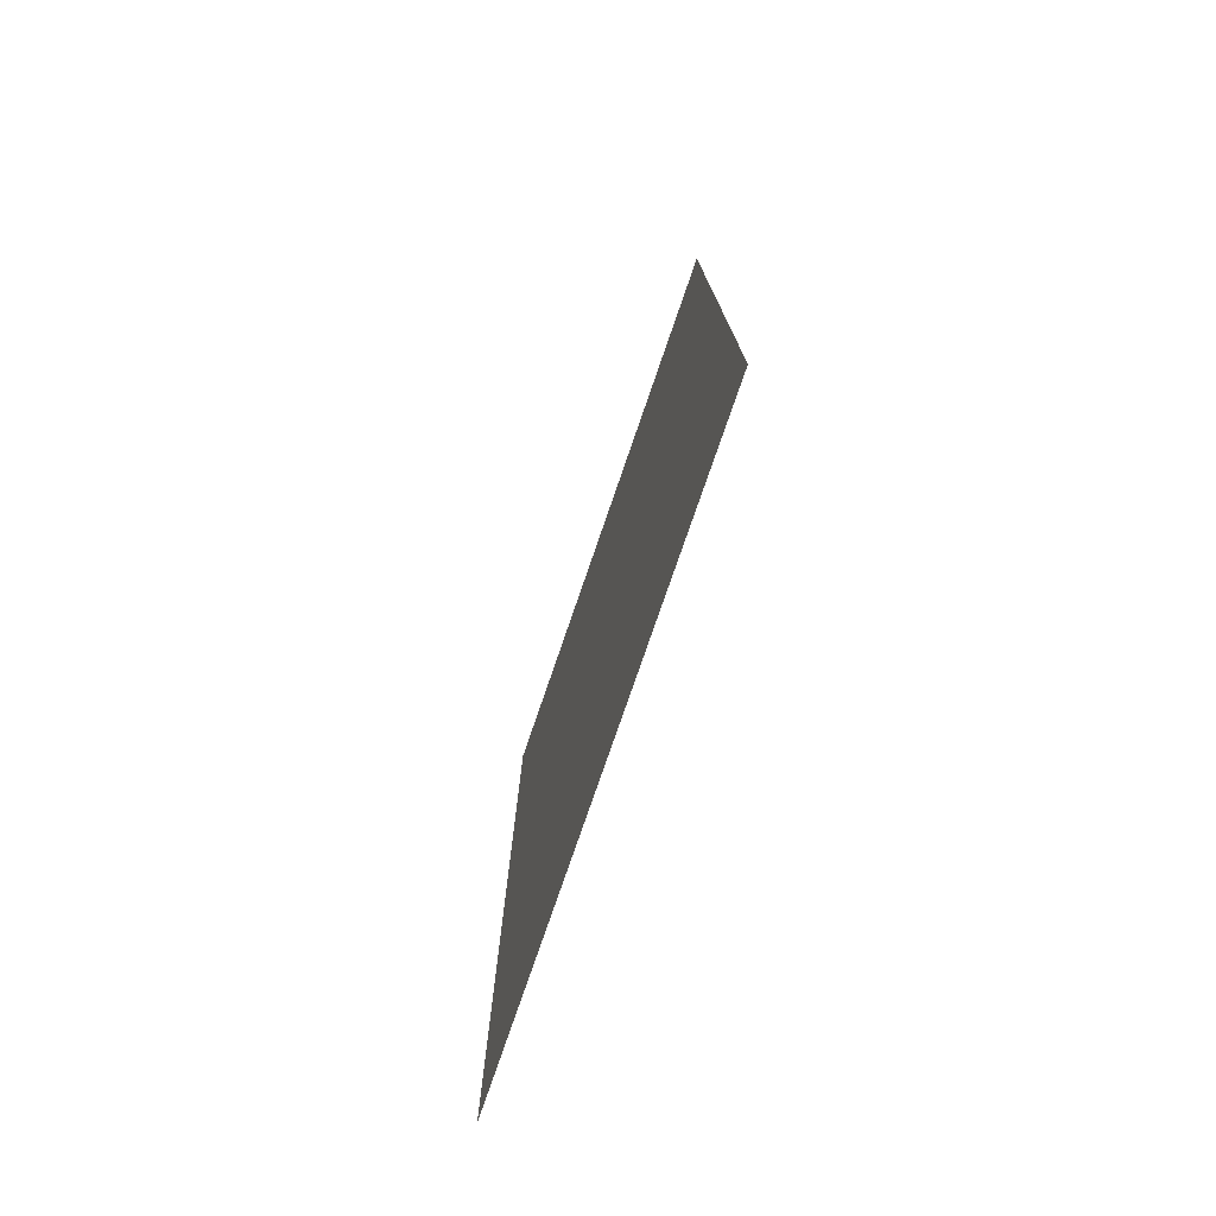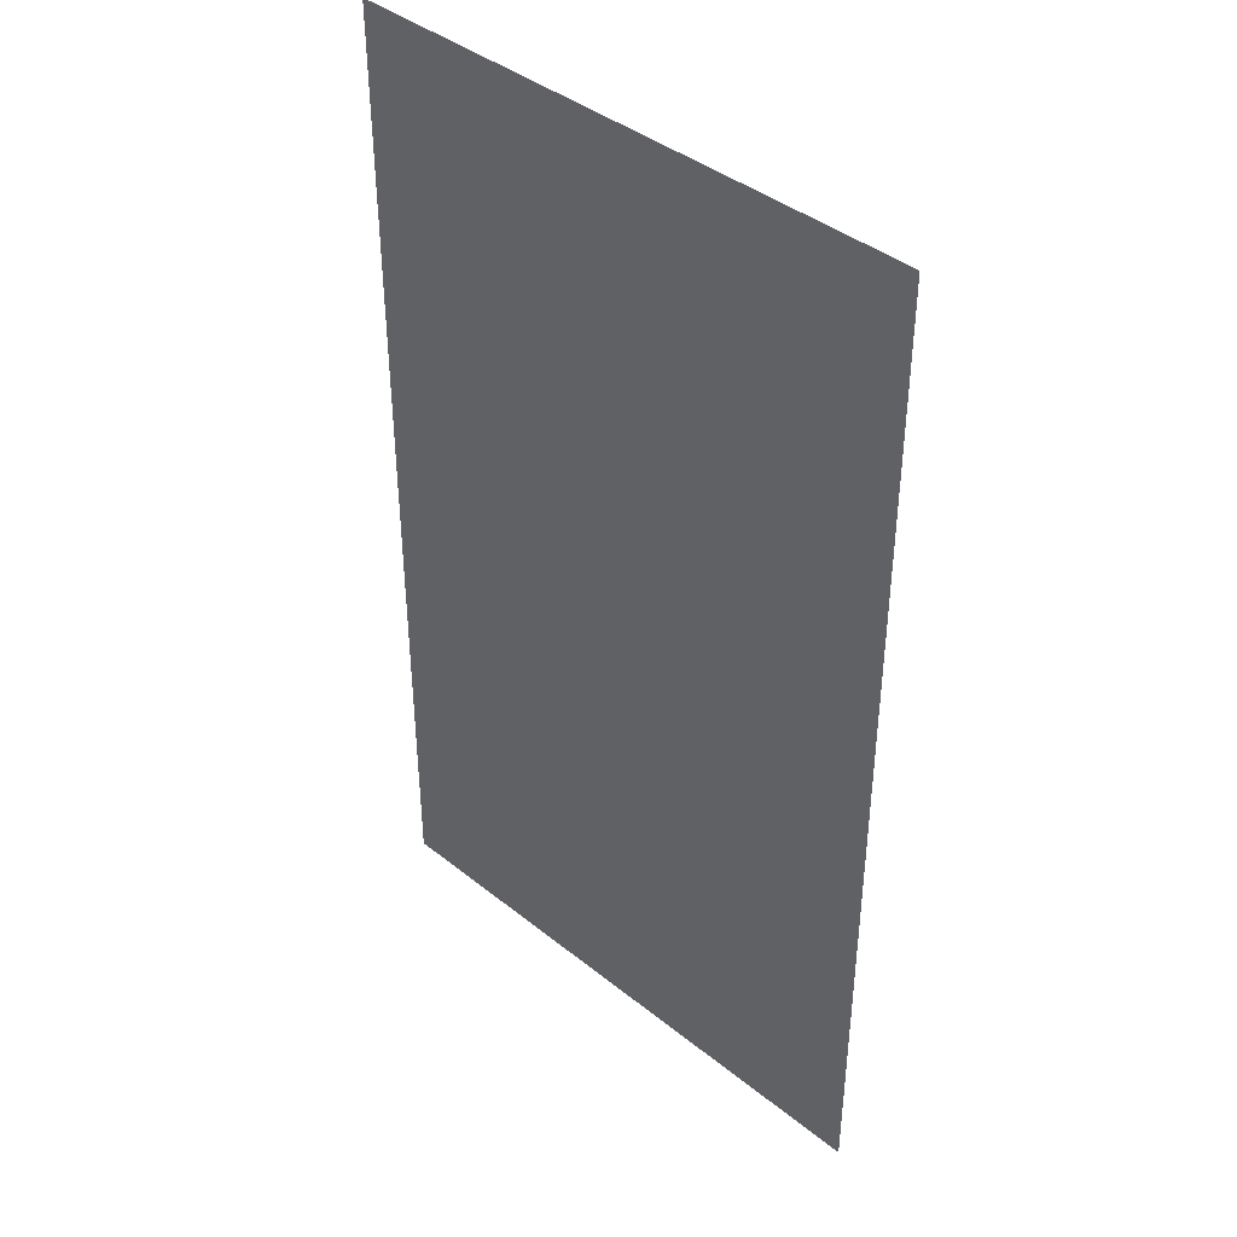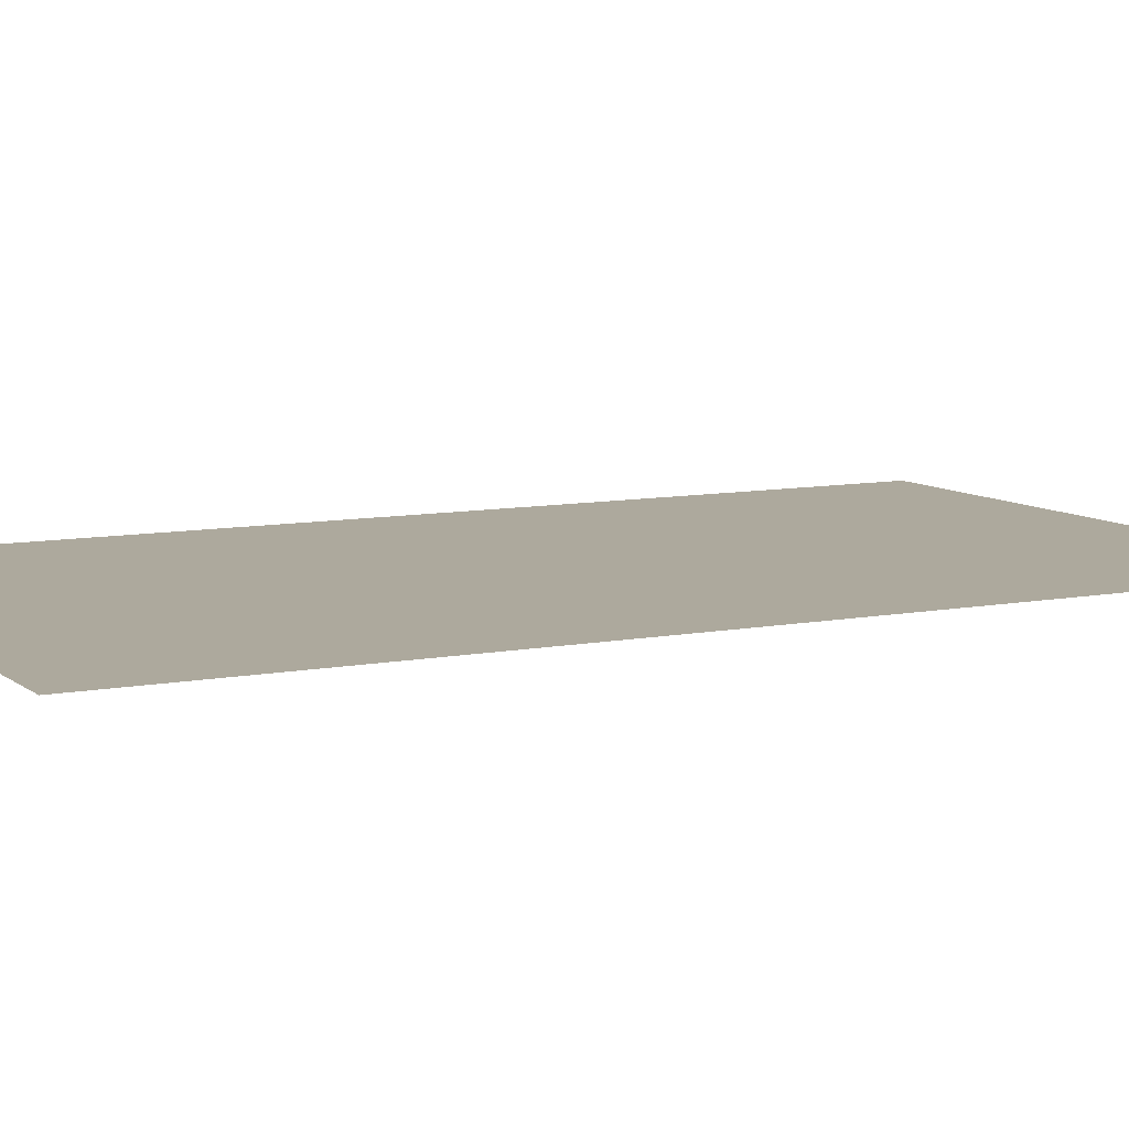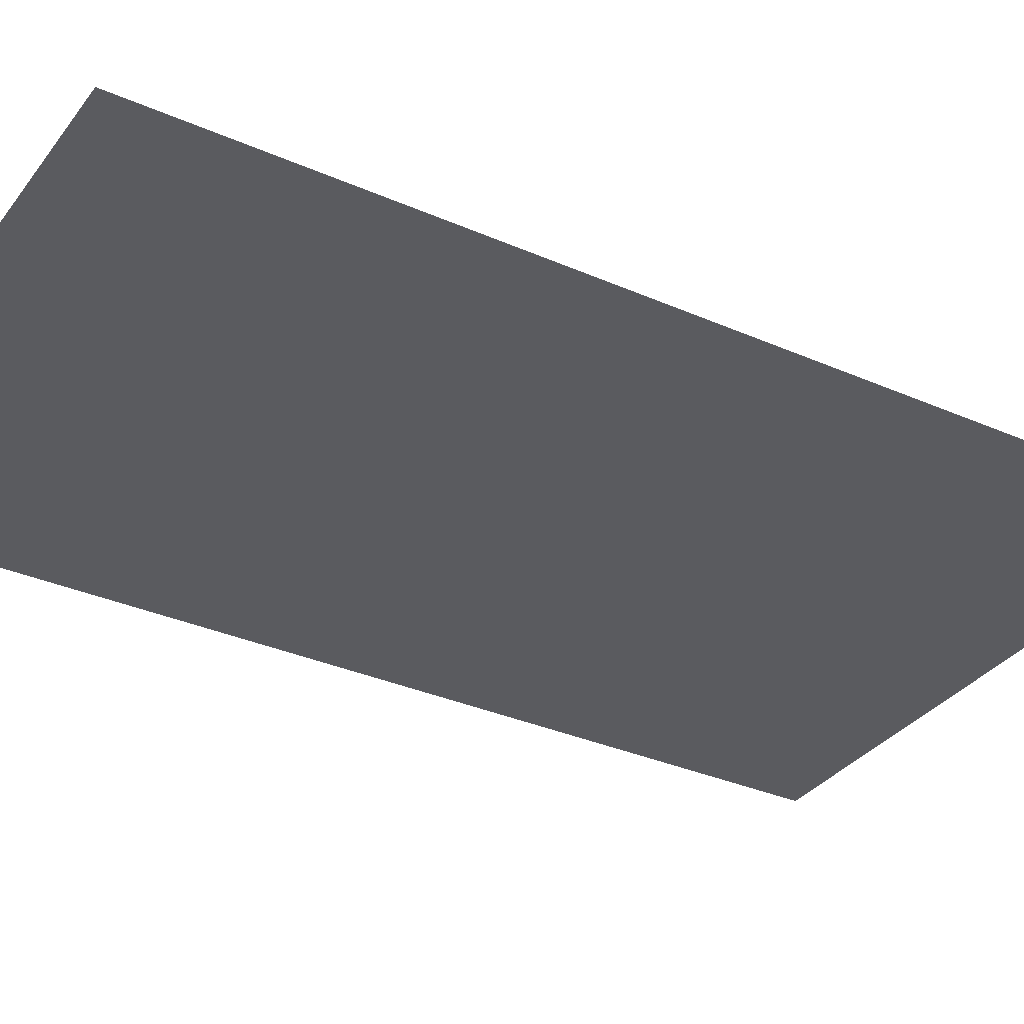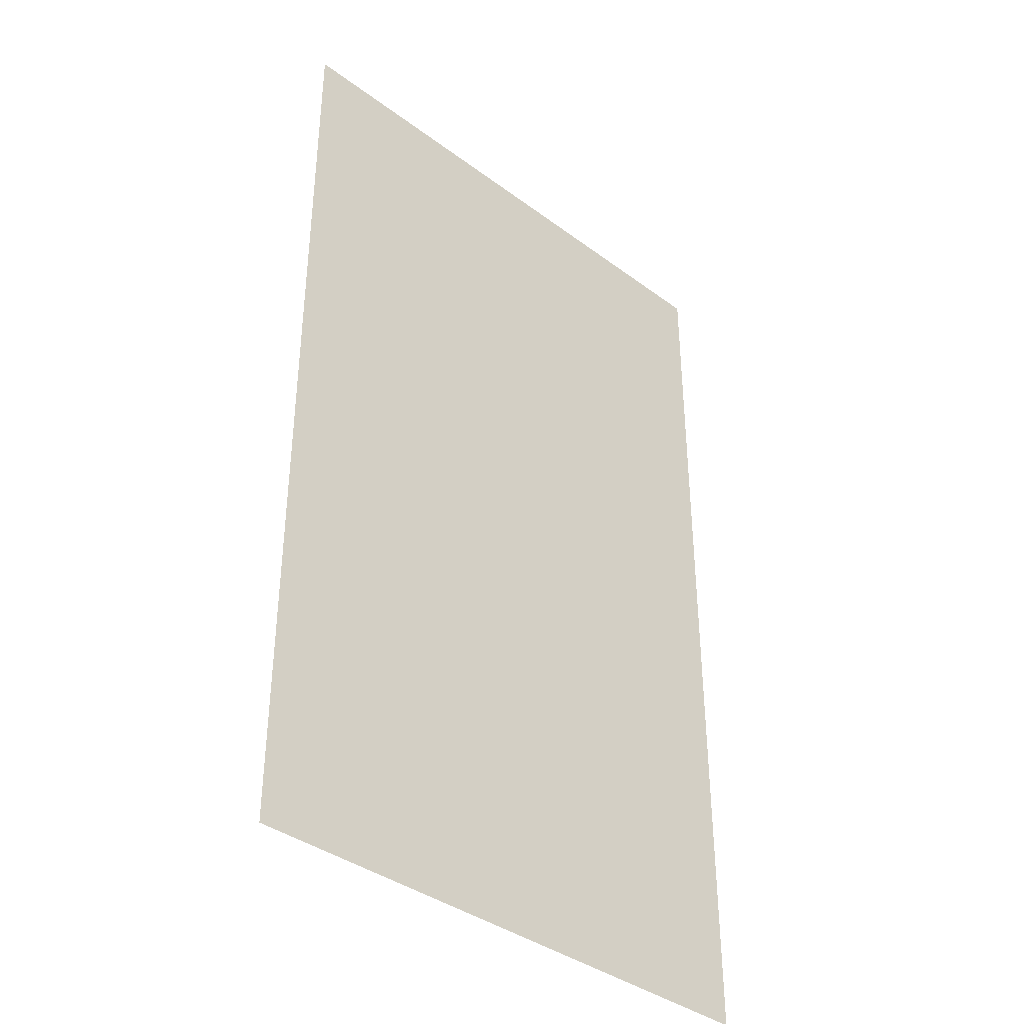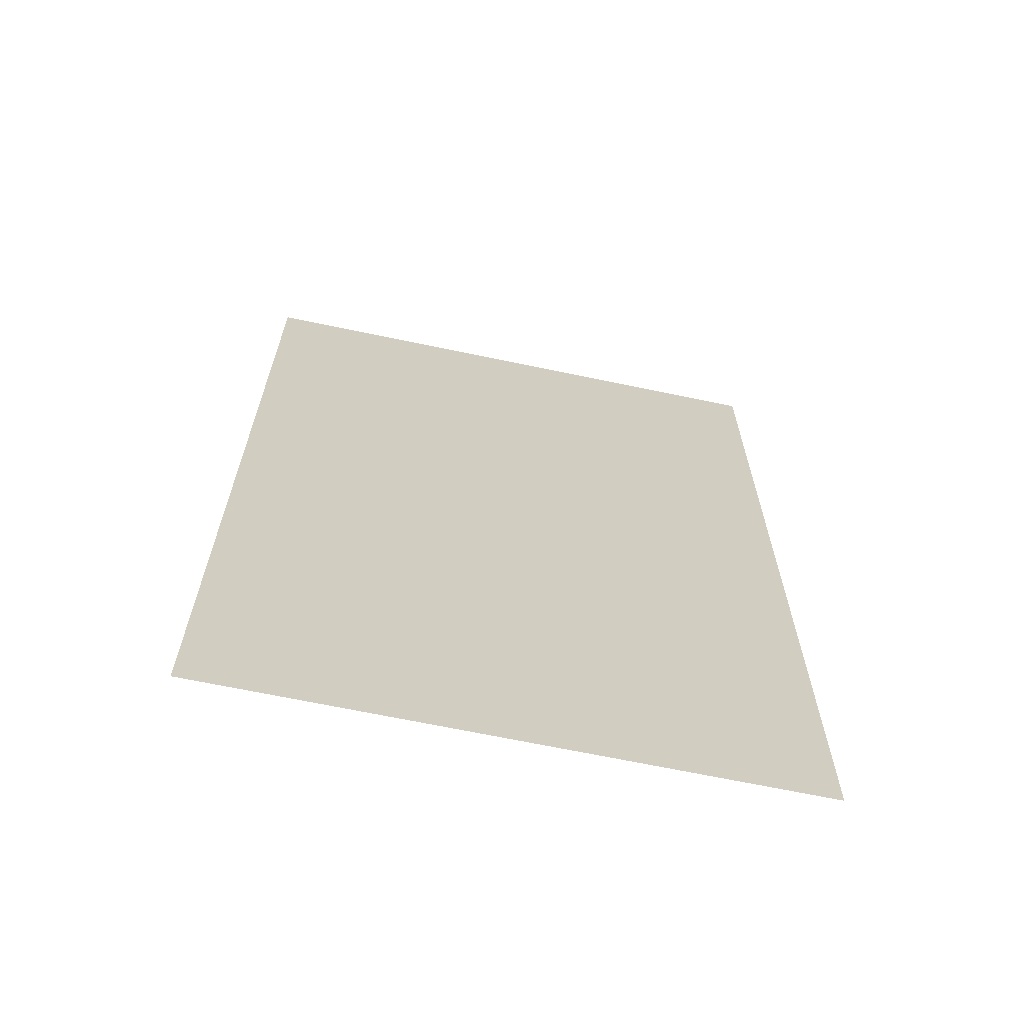
<metadata>
{"format":"obj","ext":"obj","renderer":"f3d","projection":"perspective","resolution":1024,"background":"white","views":[{"elev":-77.8,"azim":-109.0,"up":"+Z"},{"elev":40.7,"azim":44.3,"up":"+Z"},{"elev":8.8,"azim":62.2,"up":"+Y"},{"elev":-33.3,"azim":58.9,"up":"+Y"},{"elev":-38.5,"azim":-43.1,"up":"+Z"},{"elev":-67.0,"azim":-11.9,"up":"+Z"}]}
</metadata>
<code>
o Decal_Z_Plane.015
v 0.359 0 -0.6068
v 0.359 0 0.6068
v -0.359 0 -0.6068
v -0.359 0 0.6068
f 3 4 2 1

</code>
